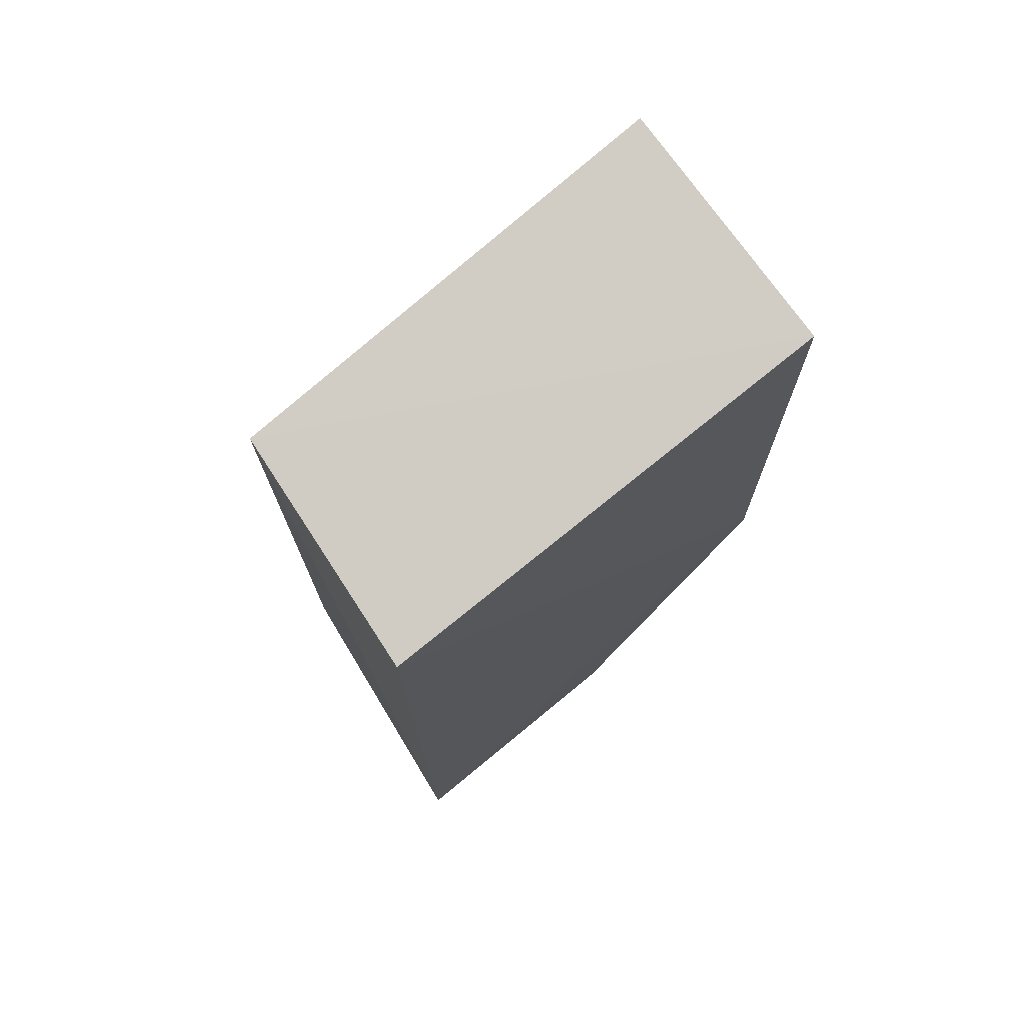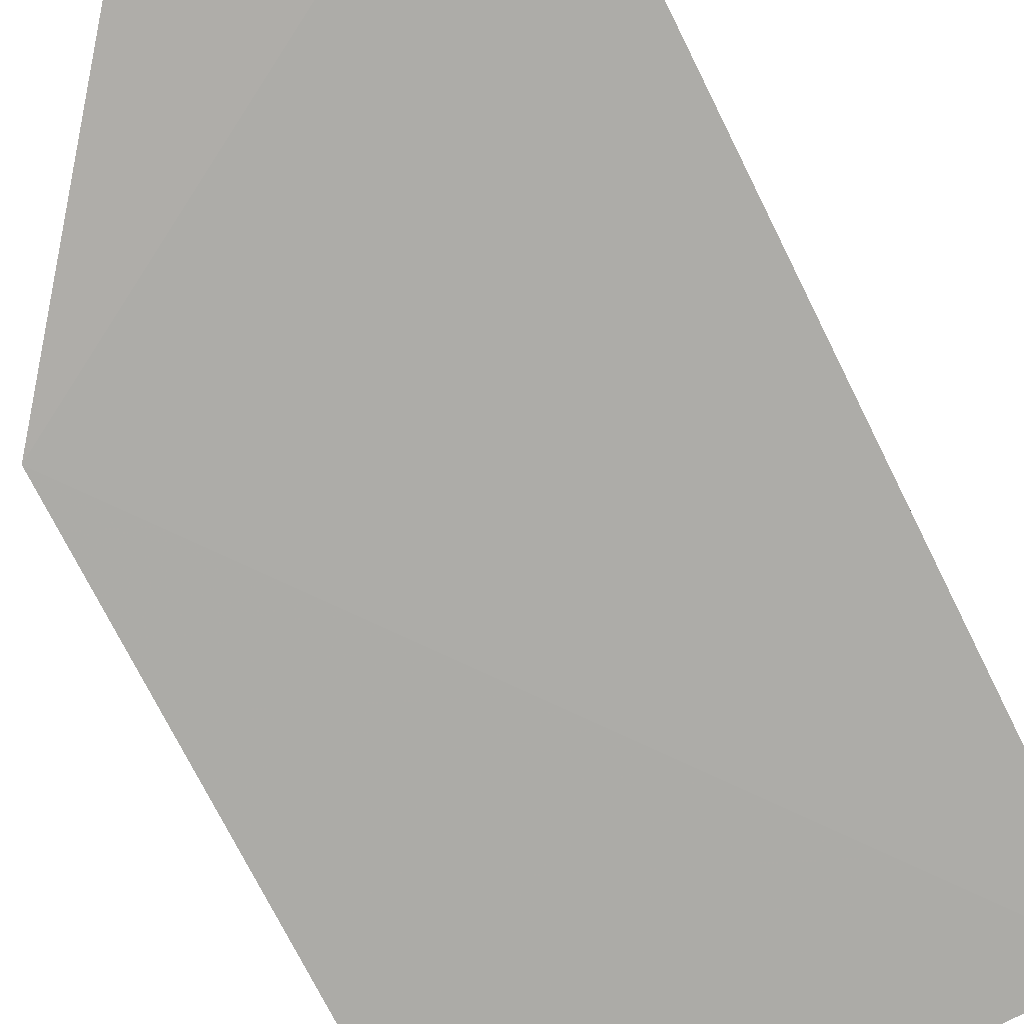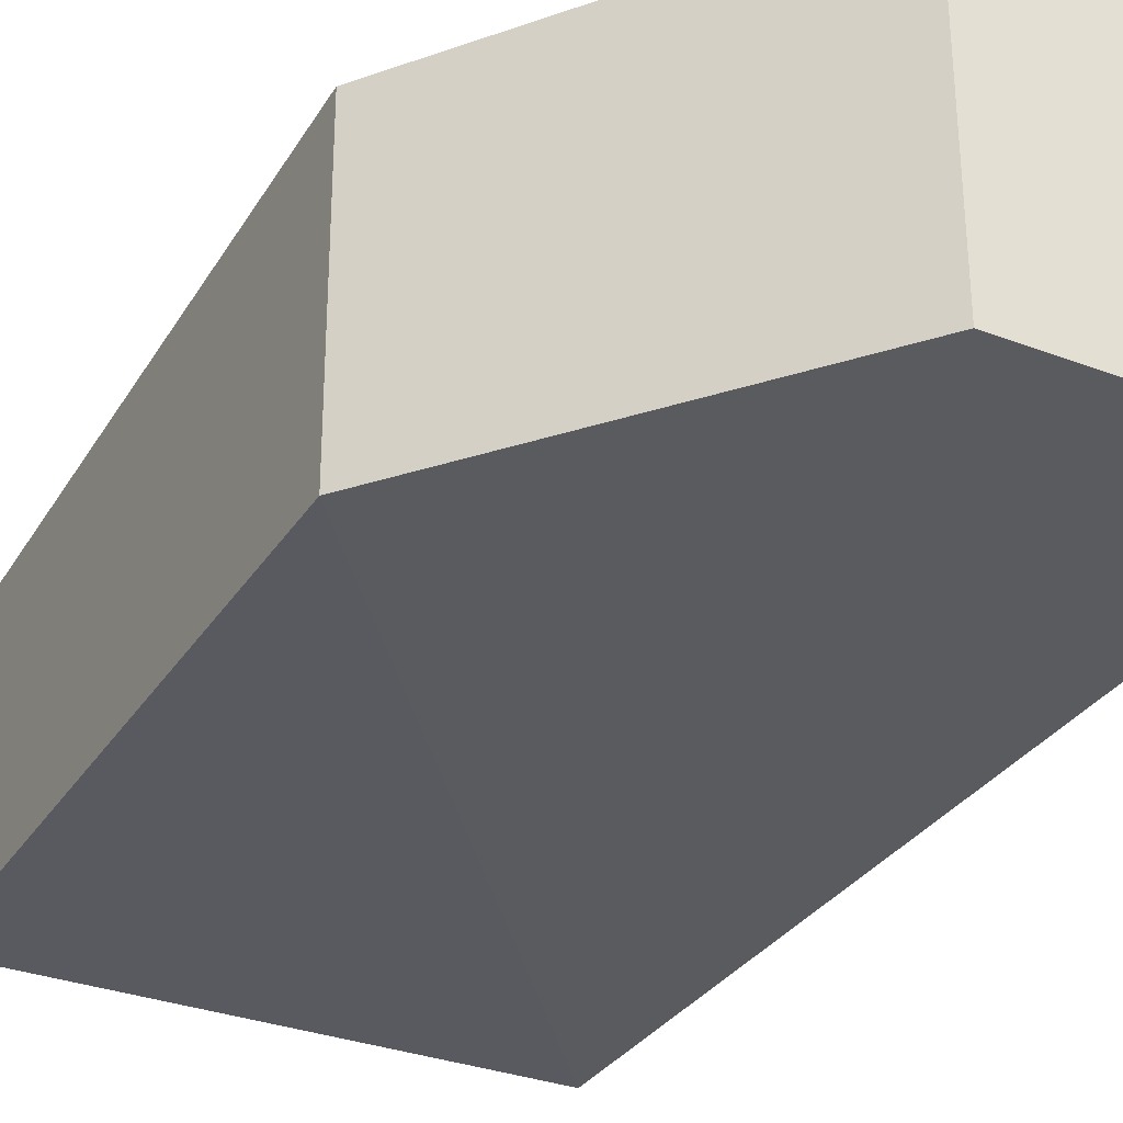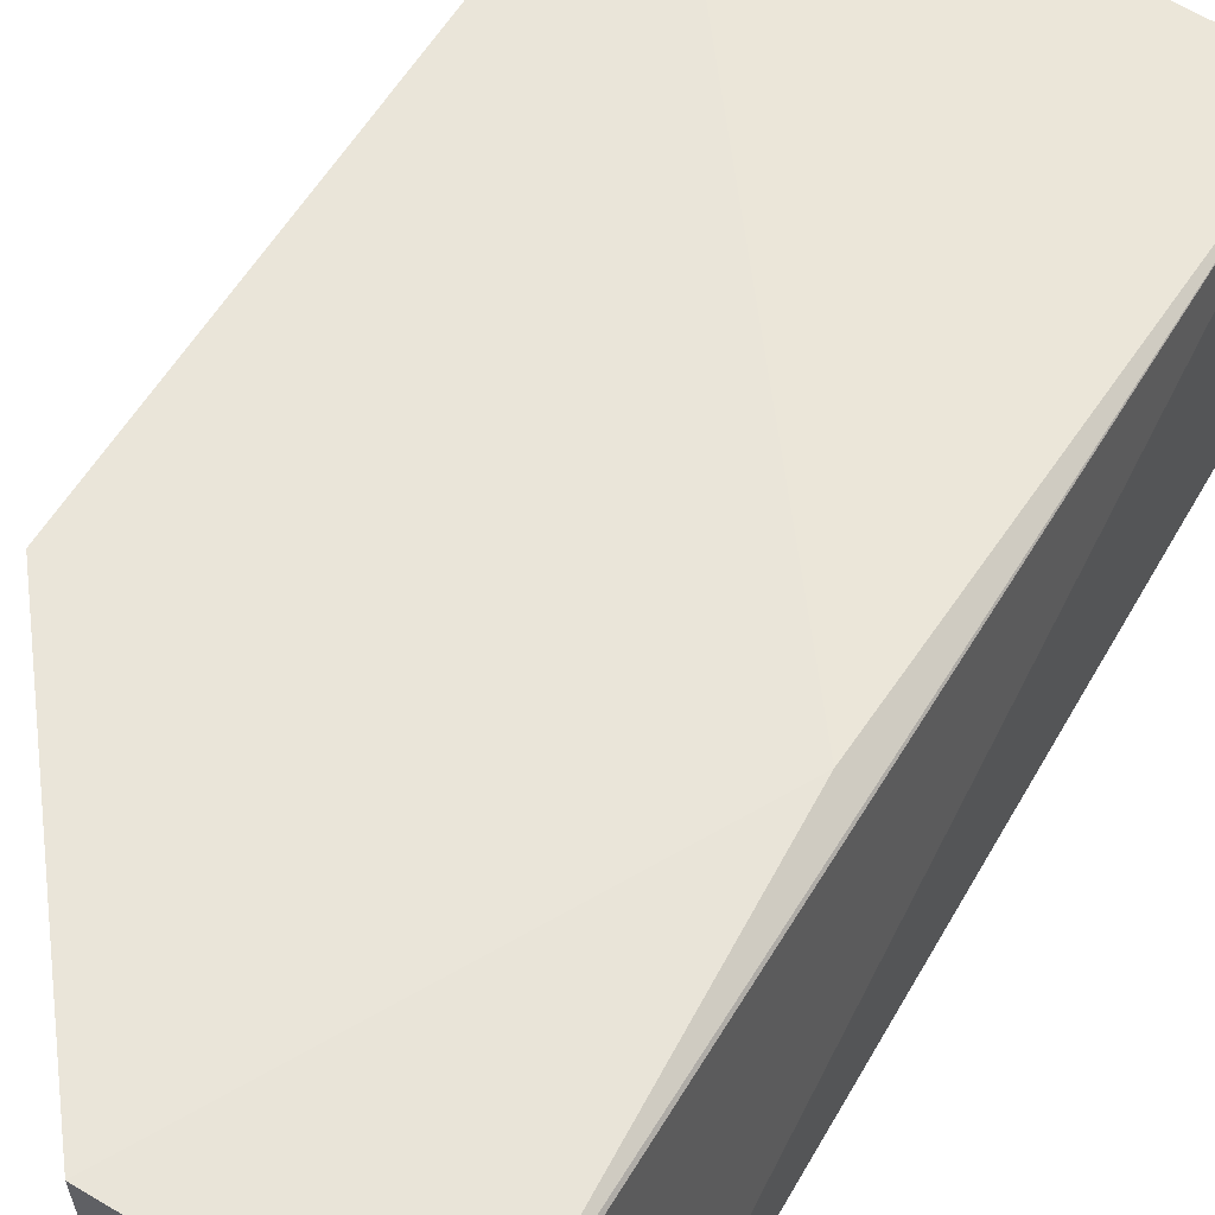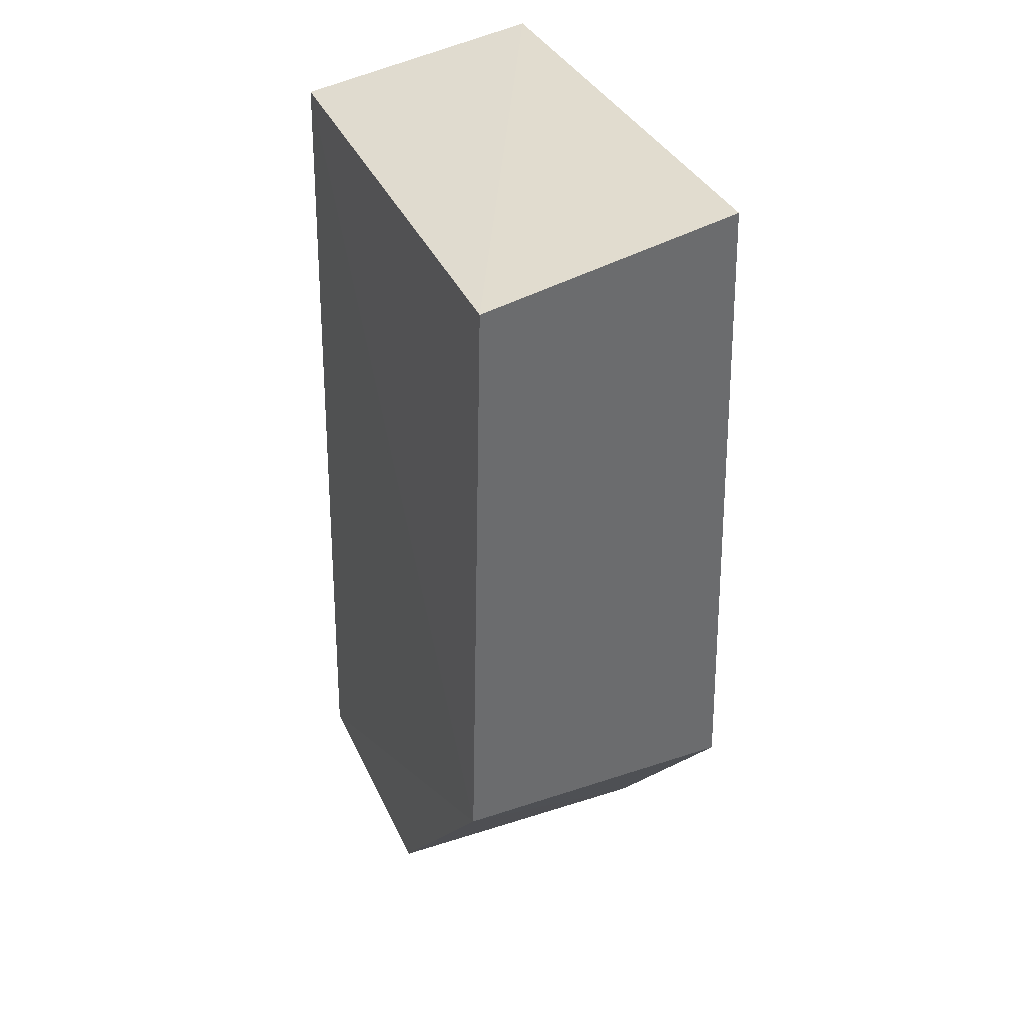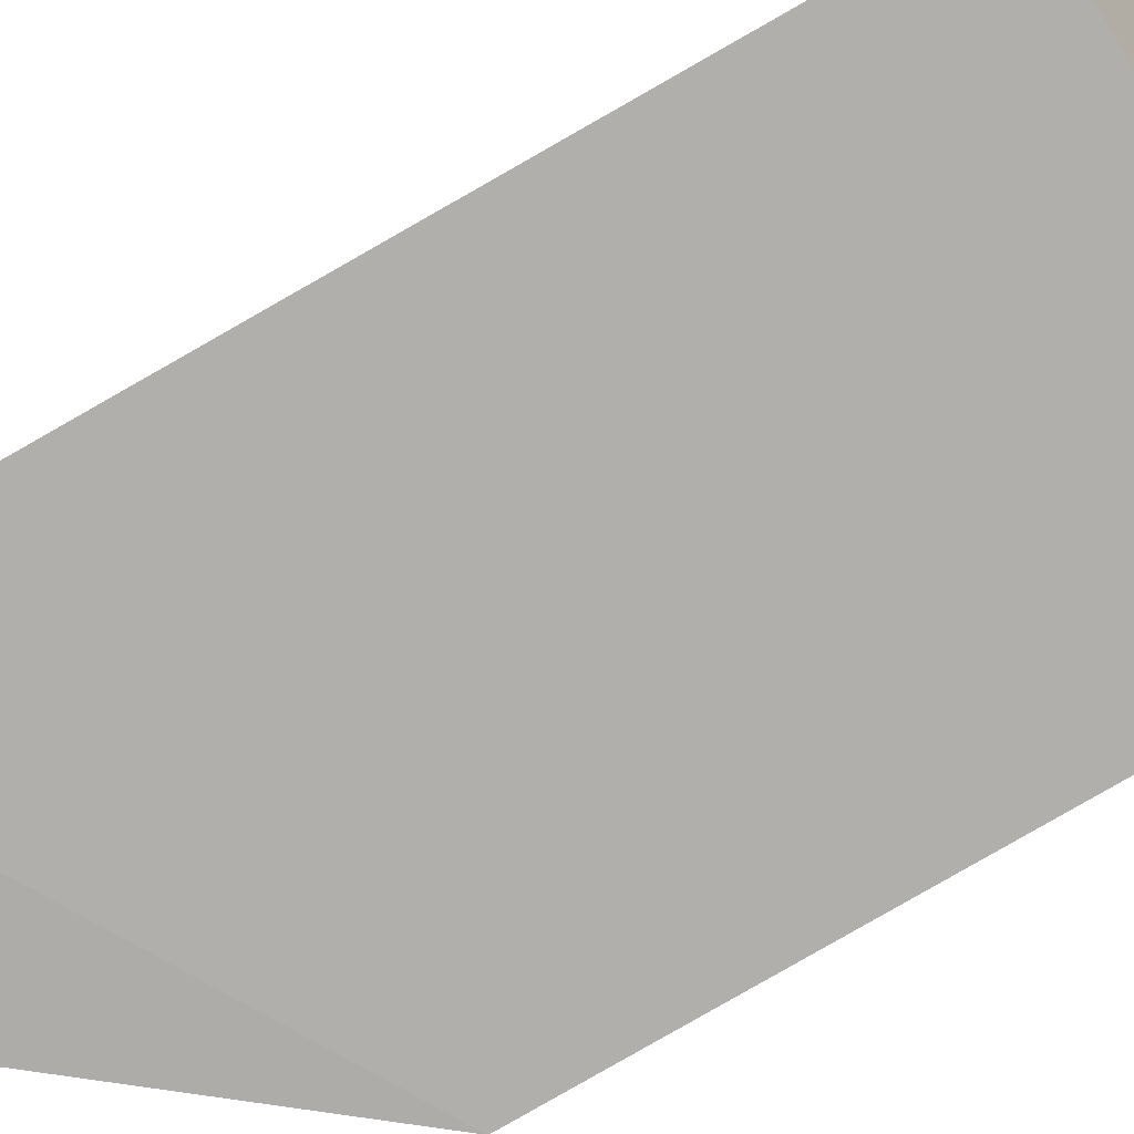
<metadata>
{"format":"obj","ext":"obj","renderer":"f3d","projection":"perspective","resolution":1024,"background":"white","views":[{"elev":75.5,"azim":-39.1,"up":"+Z"},{"elev":-77.3,"azim":-152.9,"up":"+Y"},{"elev":-33.1,"azim":152.6,"up":"+Y"},{"elev":60.7,"azim":-149.2,"up":"+Y"},{"elev":38.0,"azim":67.5,"up":"+Z"},{"elev":-77.3,"azim":-59.8,"up":"+Y"}]}
</metadata>
<code>
v -0.04029 0.008738 0.08773
v -0.04028 0.001062 0.0863
v -0.04028 0.009376 0.06696
v -0.05422 0.009328 0.0582
v -0.0551 0.001096 0.08614
v -0.04723 0.0006243 0.05819
v -0.05365 0.009271 0.07028
v -0.05441 0.008222 0.08756
v -0.04028 0.0006243 0.06688
v -0.04722 0.009683 0.05816
v -0.05542 0.0005812 0.05819
v -0.05431 0.009103 0.06155
f 1 2 3
f 8 5 2
f 8 2 1
f 8 1 7
f 8 7 4
f 9 3 2
f 9 2 5
f 10 9 6
f 10 3 9
f 10 4 7
f 10 7 1
f 10 1 3
f 11 10 6
f 11 4 10
f 11 5 8
f 11 9 5
f 11 6 9
f 12 11 8
f 12 8 4
f 12 4 11

</code>
